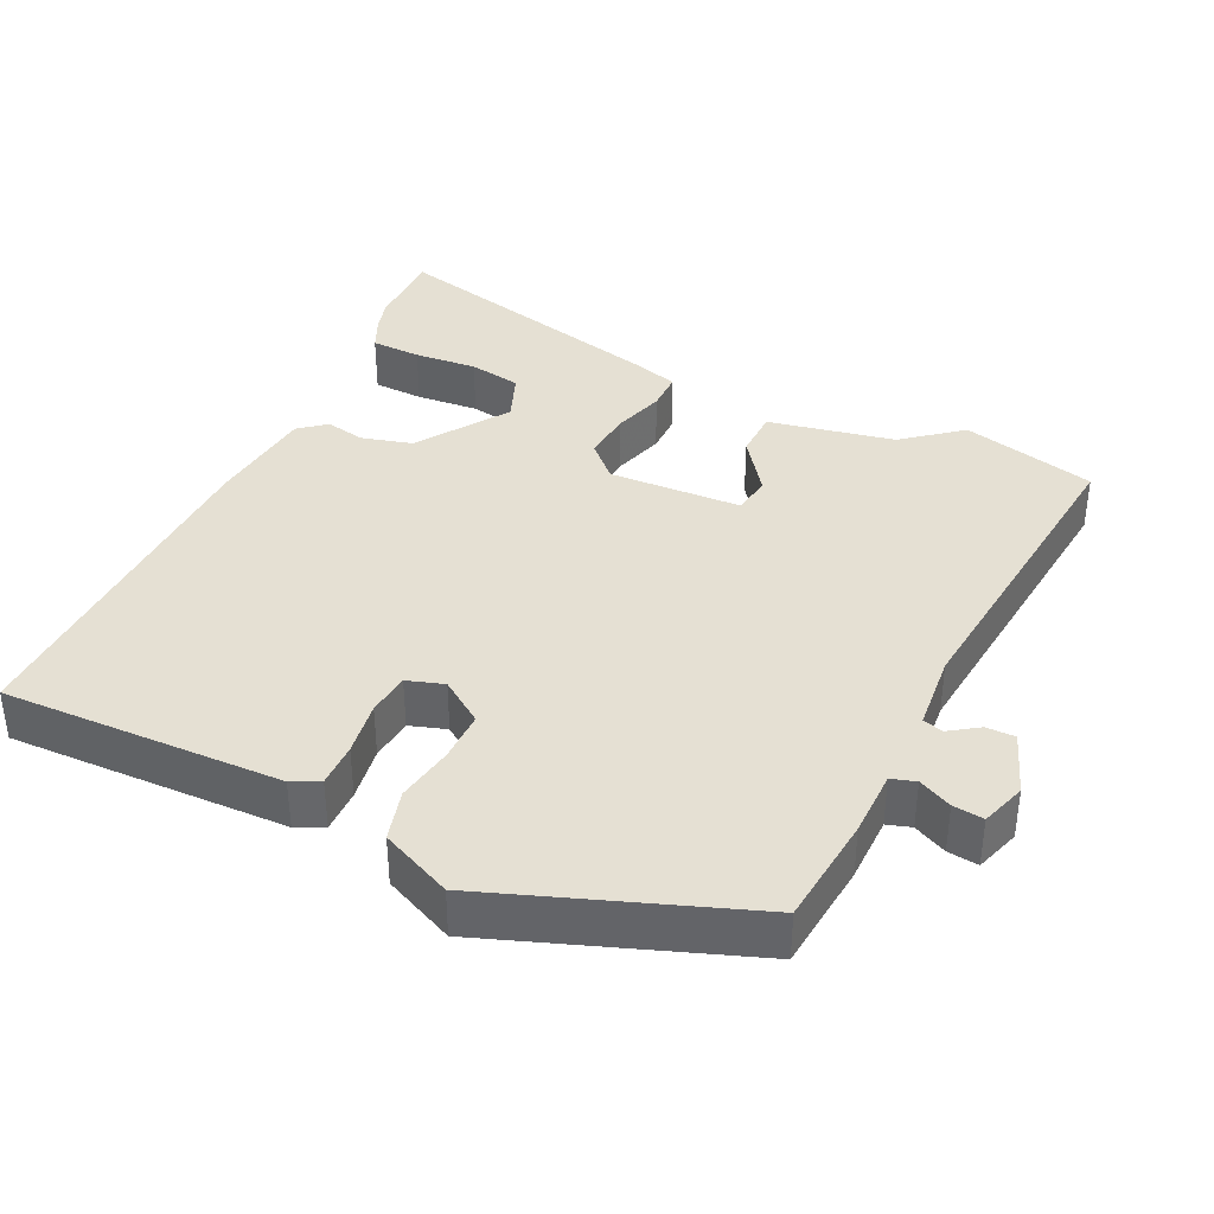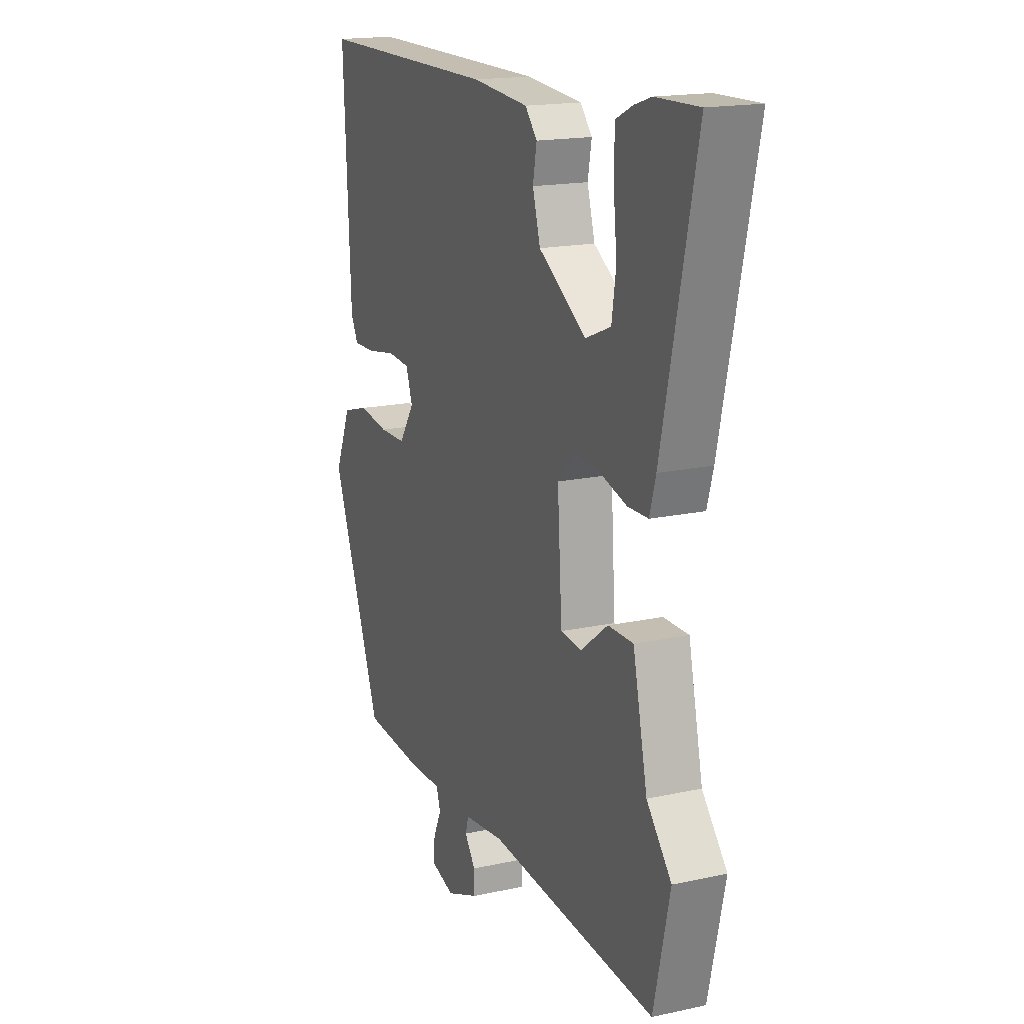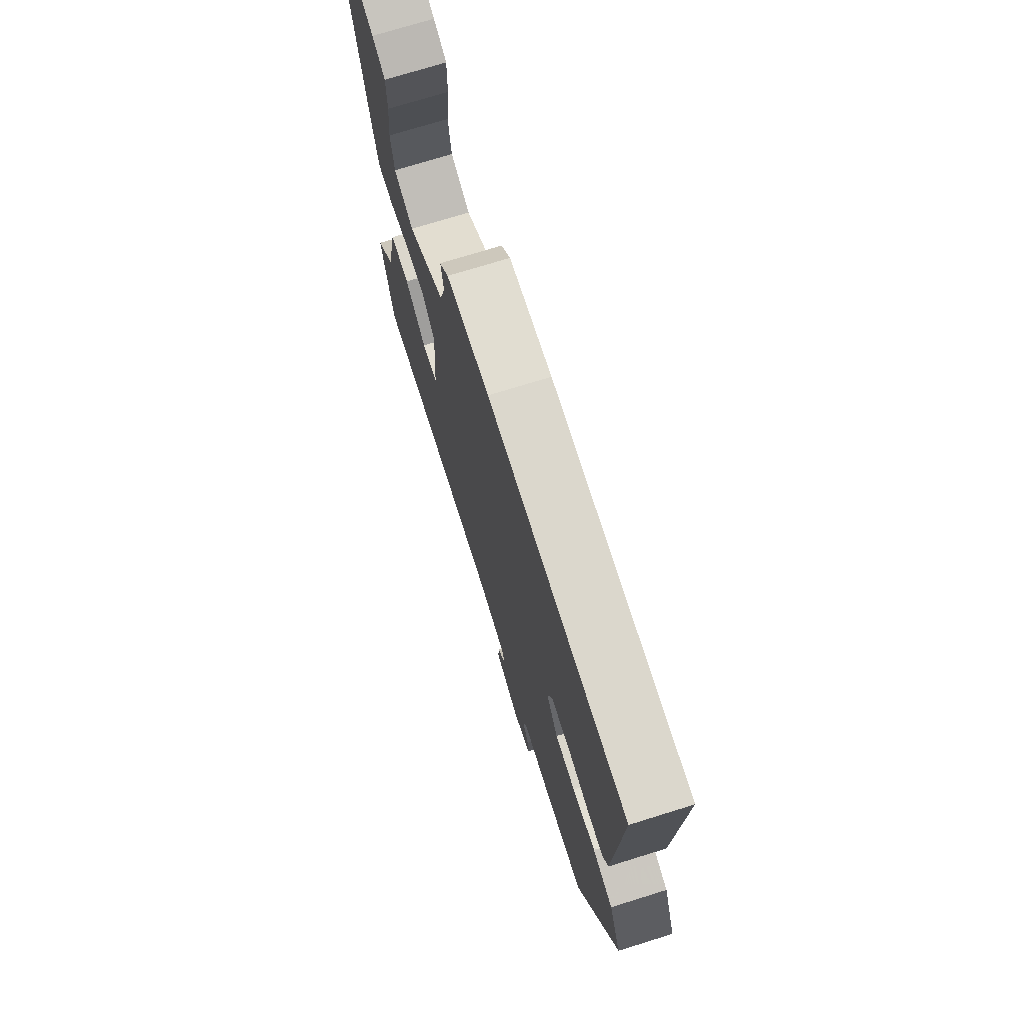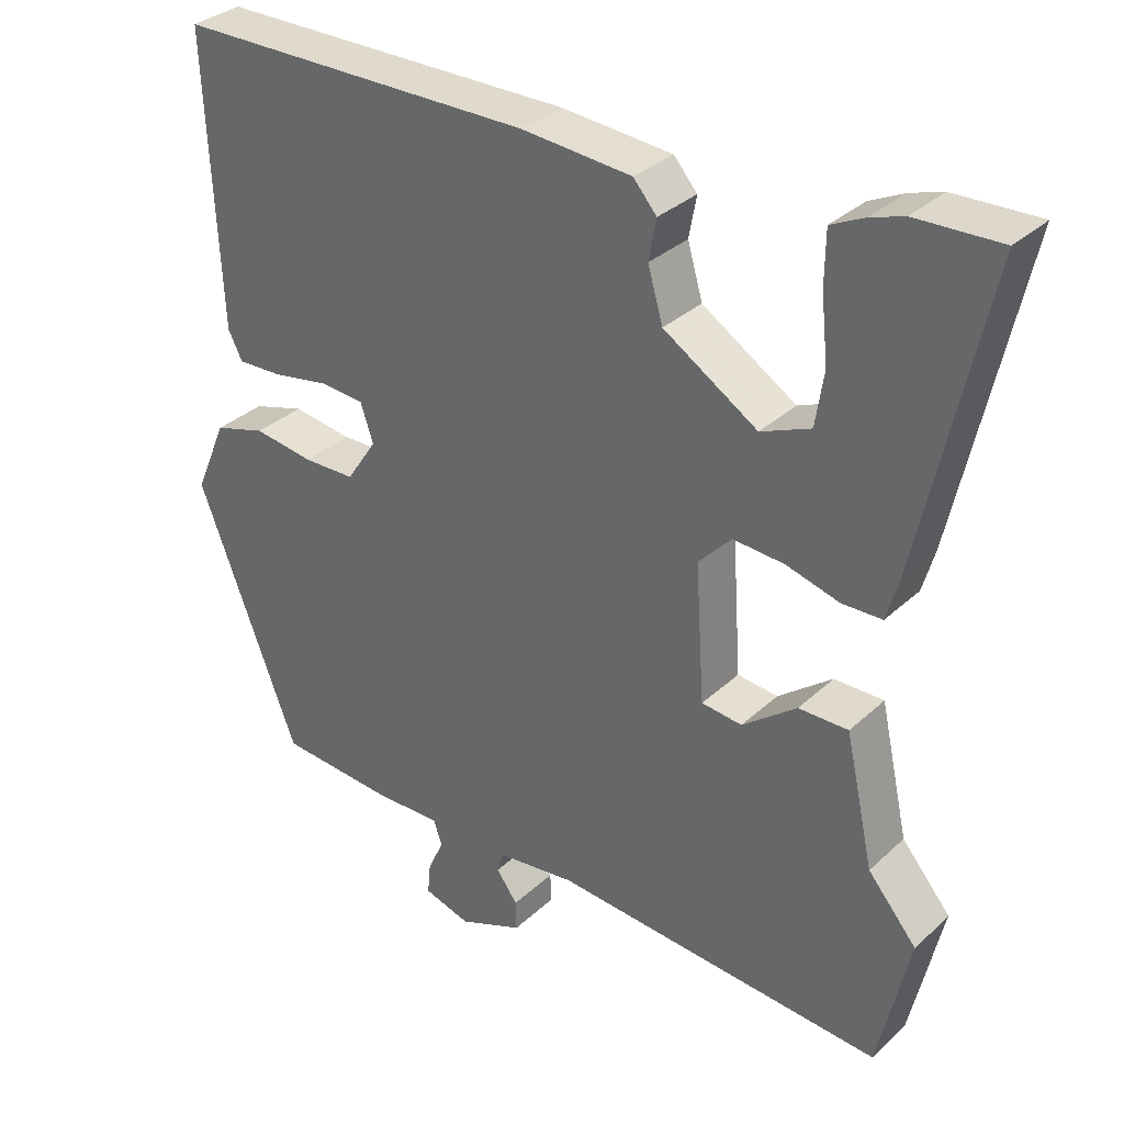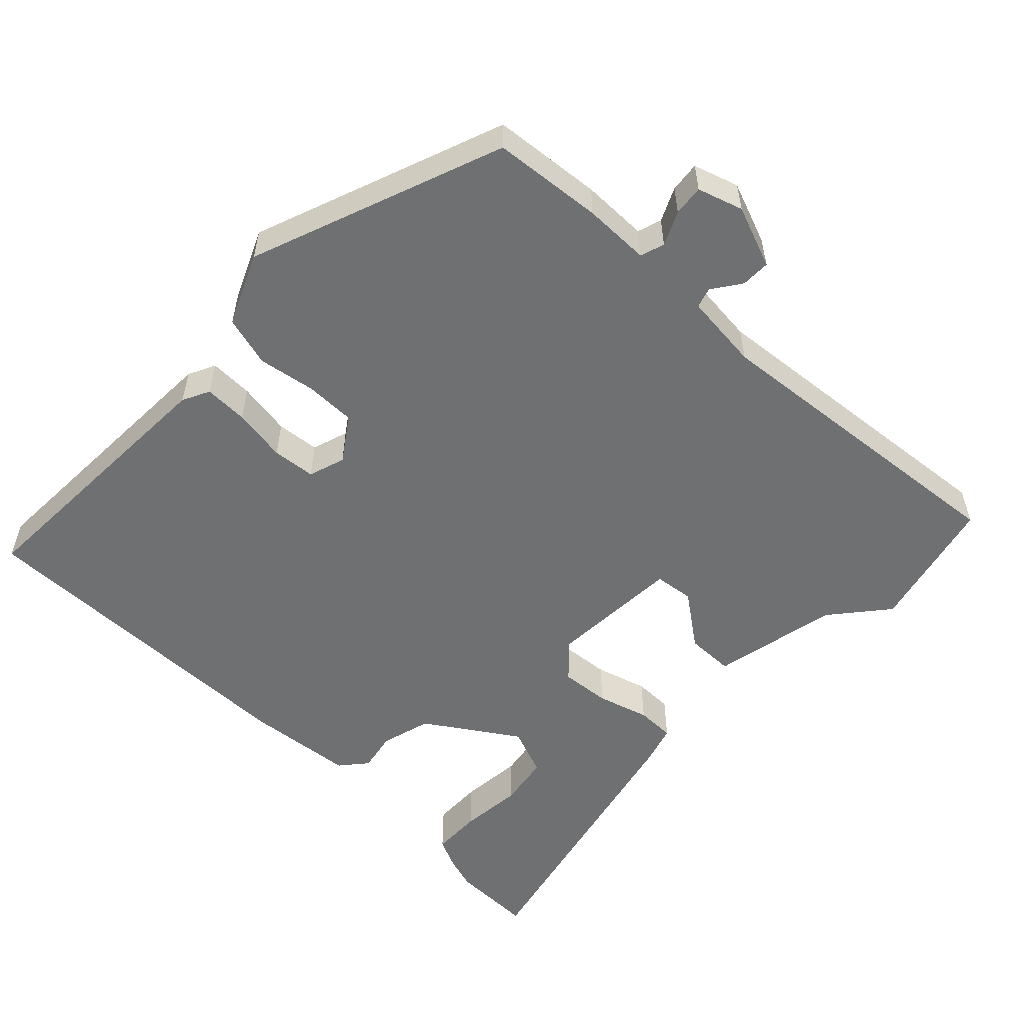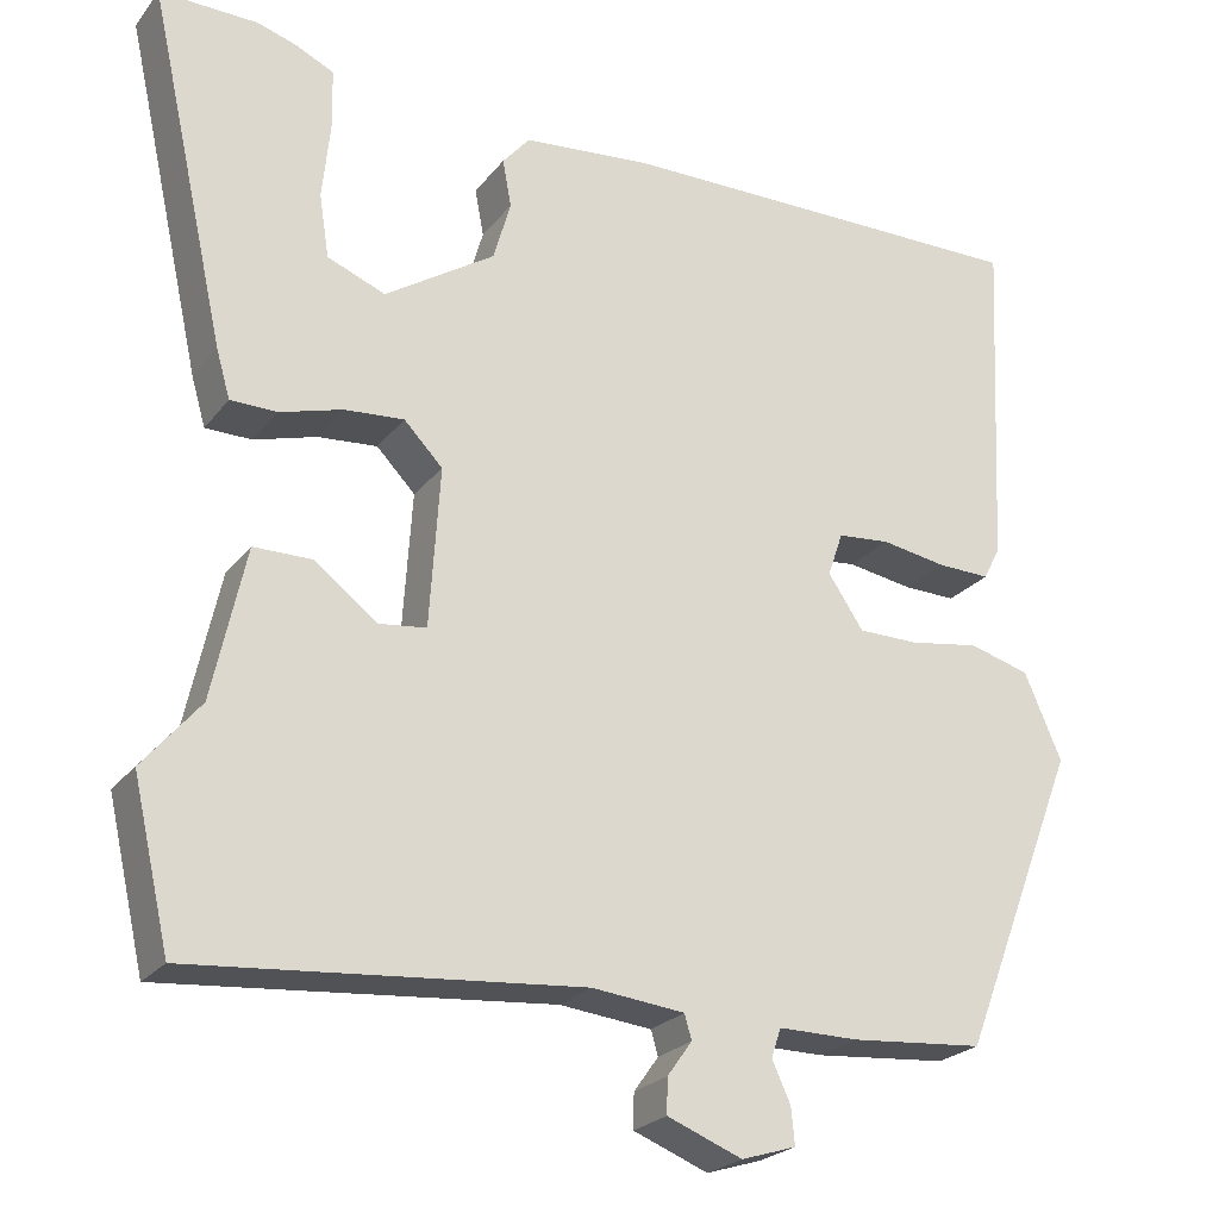
<metadata>
{"format":"obj","ext":"obj","renderer":"f3d","projection":"perspective","resolution":1024,"background":"white","views":[{"elev":38.0,"azim":116.6,"up":"+Y"},{"elev":17.2,"azim":-113.6,"up":"+Z"},{"elev":73.1,"azim":72.7,"up":"+Z"},{"elev":32.5,"azim":-141.7,"up":"+Z"},{"elev":-54.9,"azim":136.8,"up":"+Y"},{"elev":-23.4,"azim":-27.9,"up":"+Z"}]}
</metadata>
<code>
v -0.565 0.07 0.502
v -0.453 0.07 0.499
v -0.409 0.07 0.485
v -0.365 0.07 0.464
v -0.364 0.07 0.395
v -0.373 0.07 0.309
v -0.362 0.07 0.237
v -0.296 0.07 0.21
v -0.171 0.07 0.29
v -0.151 0.07 0.359
v -0.161 0.07 0.413
v -0.13 0.07 0.449
v 0.017 0.07 0.462
v 0.492 0.07 0.462
v 0.474 0.07 0.079
v 0.455 0.07 0.042
v 0.395 0.07 0.044
v 0.321 0.07 0.057
v 0.262 0.07 0.052
v 0.245 0.07 0.002
v 0.285 0.07 -0.058
v 0.354 0.07 -0.059
v 0.433 0.07 -0.047
v 0.502 0.07 -0.067
v 0.544 0.07 -0.165
v 0.41 0.07 -0.51
v 0.259 0.07 -0.522
v 0.168 0.07 -0.521
v 0.157 0.07 -0.554
v 0.178 0.07 -0.6
v 0.182 0.07 -0.642
v 0.12 0.07 -0.661
v 0.035 0.07 -0.627
v 0.036 0.07 -0.587
v 0.064 0.07 -0.548
v 0.056 0.07 -0.52
v -0.049 0.07 -0.508
v -0.49 0.07 -0.544
v -0.532 0.07 -0.359
v -0.467 0.07 -0.282
v -0.429 0.07 -0.11
v -0.363 0.07 -0.11
v -0.291 0.07 -0.165
v -0.237 0.07 -0.159
v -0.225 0.07 0.023
v -0.269 0.07 0.069
v -0.337 0.07 0.064
v -0.408 0.07 0.044
v -0.461 0.07 0.045
v -0.477 0.07 0.101
v -0.565 0 0.502
v -0.453 0 0.499
v -0.409 0 0.485
v -0.365 0 0.464
v -0.364 0 0.395
v -0.373 0 0.309
v -0.362 0 0.237
v -0.296 0 0.21
v -0.171 0 0.29
v -0.151 0 0.359
v -0.161 0 0.413
v -0.13 0 0.449
v 0.017 0 0.462
v 0.492 0 0.462
v 0.474 0 0.079
v 0.455 0 0.042
v 0.395 0 0.044
v 0.321 0 0.057
v 0.262 0 0.052
v 0.245 0 0.002
v 0.285 0 -0.058
v 0.354 0 -0.059
v 0.433 0 -0.047
v 0.502 0 -0.067
v 0.544 0 -0.165
v 0.41 0 -0.51
v 0.259 0 -0.522
v 0.168 0 -0.521
v 0.157 0 -0.554
v 0.178 0 -0.6
v 0.182 0 -0.642
v 0.12 0 -0.661
v 0.035 0 -0.627
v 0.036 0 -0.587
v 0.064 0 -0.548
v 0.056 0 -0.52
v -0.049 0 -0.508
v -0.49 0 -0.544
v -0.532 0 -0.359
v -0.467 0 -0.282
v -0.429 0 -0.11
v -0.363 0 -0.11
v -0.291 0 -0.165
v -0.237 0 -0.159
v -0.225 0 0.023
v -0.269 0 0.069
v -0.337 0 0.064
v -0.408 0 0.044
v -0.461 0 0.045
v -0.477 0 0.101
f 47 48 49 50
f 46 47 50 1
f 45 46 1
f 40 41 42 43
f 40 43 44
f 37 38 39 40
f 36 37 40 44
f 32 33 34 35
f 32 35 36
f 29 30 31 32
f 28 29 32 36
f 25 26 27 28
f 22 23 24 25
f 21 22 25 28
f 20 21 28 36
f 15 16 17 18
f 15 18 19
f 14 15 19
f 13 14 19
f 10 11 12 13
f 9 10 13 19
f 8 9 19 20
f 3 4 5 6
f 3 6 7
f 2 3 7
f 1 2 7
f 45 1 7
f 20 36 44 45
f 8 20 45
f 7 8 45
f 100 99 98 97
f 51 100 97 96
f 51 96 95
f 93 92 91 90
f 94 93 90
f 90 89 88 87
f 94 90 87 86
f 85 84 83 82
f 86 85 82
f 82 81 80 79
f 86 82 79 78
f 78 77 76 75
f 75 74 73 72
f 78 75 72 71
f 86 78 71 70
f 68 67 66 65
f 69 68 65
f 69 65 64
f 69 64 63
f 63 62 61 60
f 69 63 60 59
f 70 69 59 58
f 56 55 54 53
f 57 56 53
f 57 53 52
f 57 52 51
f 57 51 95
f 95 94 86 70
f 95 70 58
f 95 58 57
f 1 51 52 2
f 2 52 53 3
f 3 53 54 4
f 4 54 55 5
f 5 55 56 6
f 6 56 57 7
f 7 57 58 8
f 8 58 59 9
f 9 59 60 10
f 10 60 61 11
f 11 61 62 12
f 12 62 63 13
f 13 63 64 14
f 14 64 65 15
f 15 65 66 16
f 16 66 67 17
f 17 67 68 18
f 18 68 69 19
f 19 69 70 20
f 20 70 71 21
f 21 71 72 22
f 22 72 73 23
f 23 73 74 24
f 24 74 75 25
f 25 75 76 26
f 26 76 77 27
f 27 77 78 28
f 28 78 79 29
f 29 79 80 30
f 30 80 81 31
f 31 81 82 32
f 32 82 83 33
f 33 83 84 34
f 34 84 85 35
f 35 85 86 36
f 36 86 87 37
f 37 87 88 38
f 38 88 89 39
f 39 89 90 40
f 40 90 91 41
f 41 91 92 42
f 42 92 93 43
f 43 93 94 44
f 44 94 95 45
f 45 95 96 46
f 46 96 97 47
f 47 97 98 48
f 48 98 99 49
f 49 99 100 50
f 50 100 51 1

</code>
